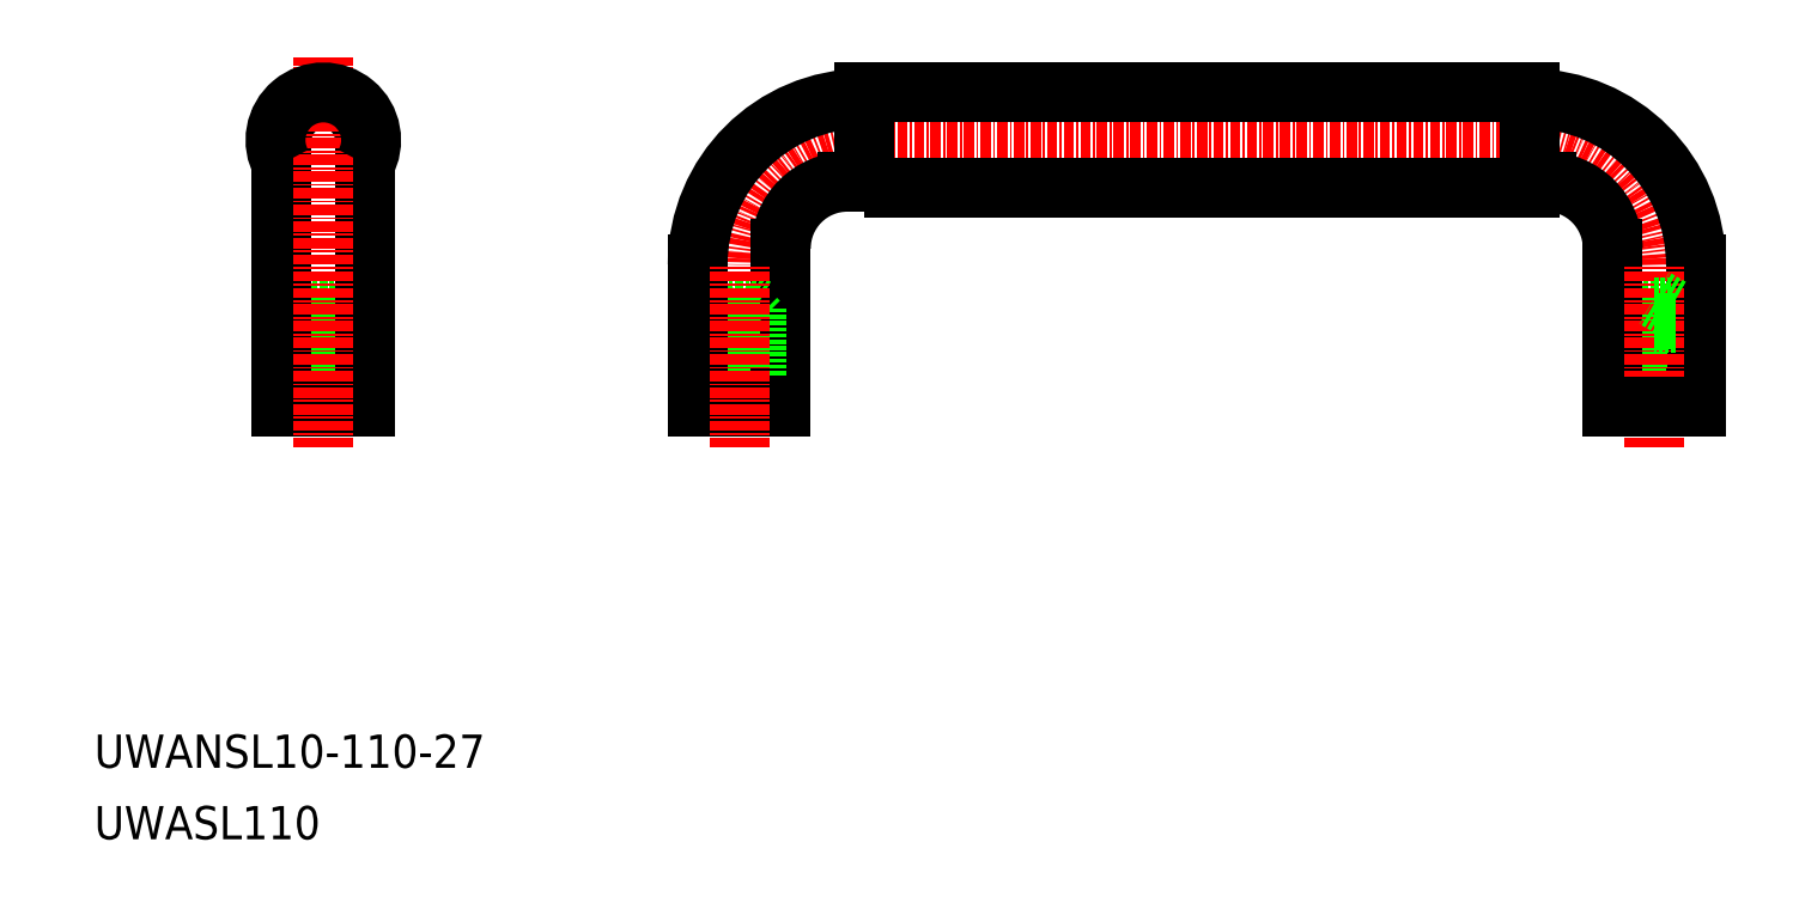
<metadata>
{"format":"dxf","ext":"dxf","renderer":"ezdxf+matplotlib","layout":"modelspace","background":"white","min_lineweight":24,"dpi":150}
</metadata>
<code>
0
SECTION
2
ENTITIES
0
ARC
8
0
10
-6172
20
-1148
30
0
40
15
50
0
51
90
0
LINE
8
0
10
-6252
20
-1133
30
0
11
-6172
21
-1133
31
0
0
ARC
8
0
10
-6252
20
-1148
30
0
40
15
50
90
51
180
0
LINE
8
0
10
-6155
20
-1155
30
0
11
-6155
21
-1155
31
0
0
LINE
8
0
10
-6155
20
-1165
30
0
11
-6155
21
-1153
31
0
0
LINE
8
0
10
-6155
20
-1155
30
0
11
-6155
21
-1165
31
0
0
LINE
8
0
10
-6152
20
-1148
30
0
11
-6152
21
-1165
31
0
0
ARC
8
0
10
-6170
20
-1146
30
0
40
8
50
0
51
90
0
LINE
8
0
10
-6159
20
-1155
30
0
11
-6160
21
-1155
31
0
0
LINE
8
0
10
-6160
20
-1155
30
0
11
-6157
21
-1155
31
0
0
LINE
8
0
10
-6157
20
-1155
30
0
11
-6159
21
-1155
31
0
0
LINE
8
0
10
-6159
20
-1153
30
0
11
-6157
21
-1152
31
0
0
LINE
8
0
10
-6157
20
-1153
30
0
11
-6159
21
-1153
31
0
0
LINE
8
0
10
-6159
20
-1165
30
0
11
-6159
21
-1153
31
0
0
LINE
8
0
10
-6160
20
-1155
30
0
11
-6160
21
-1165
31
0
0
LINE
8
0
10
-6162
20
-1165
30
0
11
-6162
21
-1146
31
0
0
LINE
8
CENTER
10
-6157
20
-1170
30
0
11
-6157
21
-1148
31
0
0
ARC
8
0
10
-6172
20
-1148
30
0
40
20
50
0
51
90
0
LINE
8
0
10
-6152
20
-1165
30
0
11
-6162
21
-1165
31
0
0
LINE
8
0
10
-6157
20
-1155
30
0
11
-6155
21
-1155
31
0
0
LINE
8
0
10
-6155
20
-1155
30
0
11
-6157
21
-1155
31
0
0
LINE
8
0
10
-6155
20
-1153
30
0
11
-6157
21
-1152
31
0
0
LINE
8
0
10
-6157
20
-1153
30
0
11
-6155
21
-1153
31
0
0
ARC
8
0
10
-6254
20
-1146
30
0
40
8
50
90
51
180
0
LINE
8
0
10
-6265
20
-1155
30
0
11
-6265
21
-1165
31
0
0
LINE
8
0
10
-6262
20
-1146
30
0
11
-6262
21
-1165
31
0
0
LINE
8
0
10
-6267
20
-1153
30
0
11
-6265
21
-1153
31
0
0
LINE
8
0
10
-6265
20
-1153
30
0
11
-6267
21
-1152
31
0
0
LINE
8
0
10
-6267
20
-1155
30
0
11
-6265
21
-1155
31
0
0
LINE
8
0
10
-6269
20
-1155
30
0
11
-6270
21
-1155
31
0
0
LINE
8
0
10
-6267
20
-1153
30
0
11
-6269
21
-1153
31
0
0
LINE
8
0
10
-6269
20
-1153
30
0
11
-6267
21
-1152
31
0
0
LINE
8
0
10
-6267
20
-1155
30
0
11
-6269
21
-1155
31
0
0
LINE
8
0
10
-6270
20
-1155
30
0
11
-6267
21
-1155
31
0
0
LINE
8
0
10
-6270
20
-1155
30
0
11
-6270
21
-1165
31
0
0
LINE
8
0
10
-6269
20
-1165
30
0
11
-6269
21
-1153
31
0
0
LINE
8
0
10
-6265
20
-1165
30
0
11
-6265
21
-1153
31
0
0
LINE
8
0
10
-6272
20
-1165
30
0
11
-6272
21
-1148
31
0
0
ARC
8
0
10
-6317
20
-1133
30
0
40
5
50
0
51
180
0
LINE
8
0
10
-6315
20
-1155
30
0
11
-6315
21
-1155
31
0
0
LINE
8
0
10
-6317
20
-1155
30
0
11
-6319
21
-1155
31
0
0
LINE
8
0
10
-6319
20
-1153
30
0
11
-6317
21
-1152
31
0
0
LINE
8
0
10
-6317
20
-1153
30
0
11
-6319
21
-1153
31
0
0
LINE
8
0
10
-6317
20
-1153
30
0
11
-6315
21
-1153
31
0
0
LINE
8
0
10
-6315
20
-1153
30
0
11
-6317
21
-1152
31
0
0
LINE
8
0
10
-6317
20
-1155
30
0
11
-6315
21
-1155
31
0
0
LINE
8
0
10
-6315
20
-1155
30
0
11
-6317
21
-1155
31
0
0
LINE
8
0
10
-6319
20
-1165
30
0
11
-6319
21
-1153
31
0
0
LINE
8
0
10
-6315
20
-1155
30
0
11
-6315
21
-1165
31
0
0
LINE
8
0
10
-6315
20
-1165
30
0
11
-6315
21
-1153
31
0
0
LINE
8
0
10
-6320
20
-1155
30
0
11
-6320
21
-1165
31
0
0
LINE
8
0
10
-6312
20
-1165
30
0
11
-6322
21
-1165
31
0
0
LINE
8
0
10
-6319
20
-1155
30
0
11
-6320
21
-1155
31
0
0
LINE
8
0
10
-6320
20
-1155
30
0
11
-6317
21
-1155
31
0
0
LINE
8
0
10
-6312
20
-1133
30
0
11
-6312
21
-1165
31
0
0
LINE
8
0
10
-6322
20
-1165
30
0
11
-6322
21
-1133
31
0
0
LINE
8
0
10
-6265
20
-1155
30
0
11
-6267
21
-1155
31
0
0
LINE
8
0
10
-6265
20
-1155
30
0
11
-6265
21
-1155
31
0
0
LINE
8
0
10
-6262
20
-1165
30
0
11
-6272
21
-1165
31
0
0
ARC
8
0
10
-6252
20
-1148
30
0
40
20
50
90
51
180
0
LINE
8
CENTER
10
-6267
20
-1170
30
0
11
-6267
21
-1148
31
0
0
LINE
8
CENTER
10
-6317
20
-1170
30
0
11
-6317
21
-1123
31
0
0
LINE
8
0
10
-6170
20
-1138
30
0
11
-6172
21
-1138
31
0
0
POLYLINE
8
0
66
     1
10
0
20
0
30
0
70
     1
0
VERTEX
8
0
10
-6252
20
-1139
30
0
0
VERTEX
8
0
10
-6172
20
-1139
30
0
0
VERTEX
8
0
10
-6172
20
-1127
30
0
0
VERTEX
8
0
10
-6252
20
-1127
30
0
0
SEQEND
8
0
0
LINE
8
0
10
-6252
20
-1138
30
0
11
-6254
21
-1138
31
0
0
ARC
8
0
10
-6317
20
-1133
30
0
40
5.75
50
330.4
51
209.6
0
TEXT
8
0
10
-6345
20
-1209
30
0
40
4
1
UWANSL10-110-27
0
TEXT
8
0
10
-6345
20
-1217
30
0
40
4
1
UWASL110
0
ENDSEC
0
EOF

</code>
